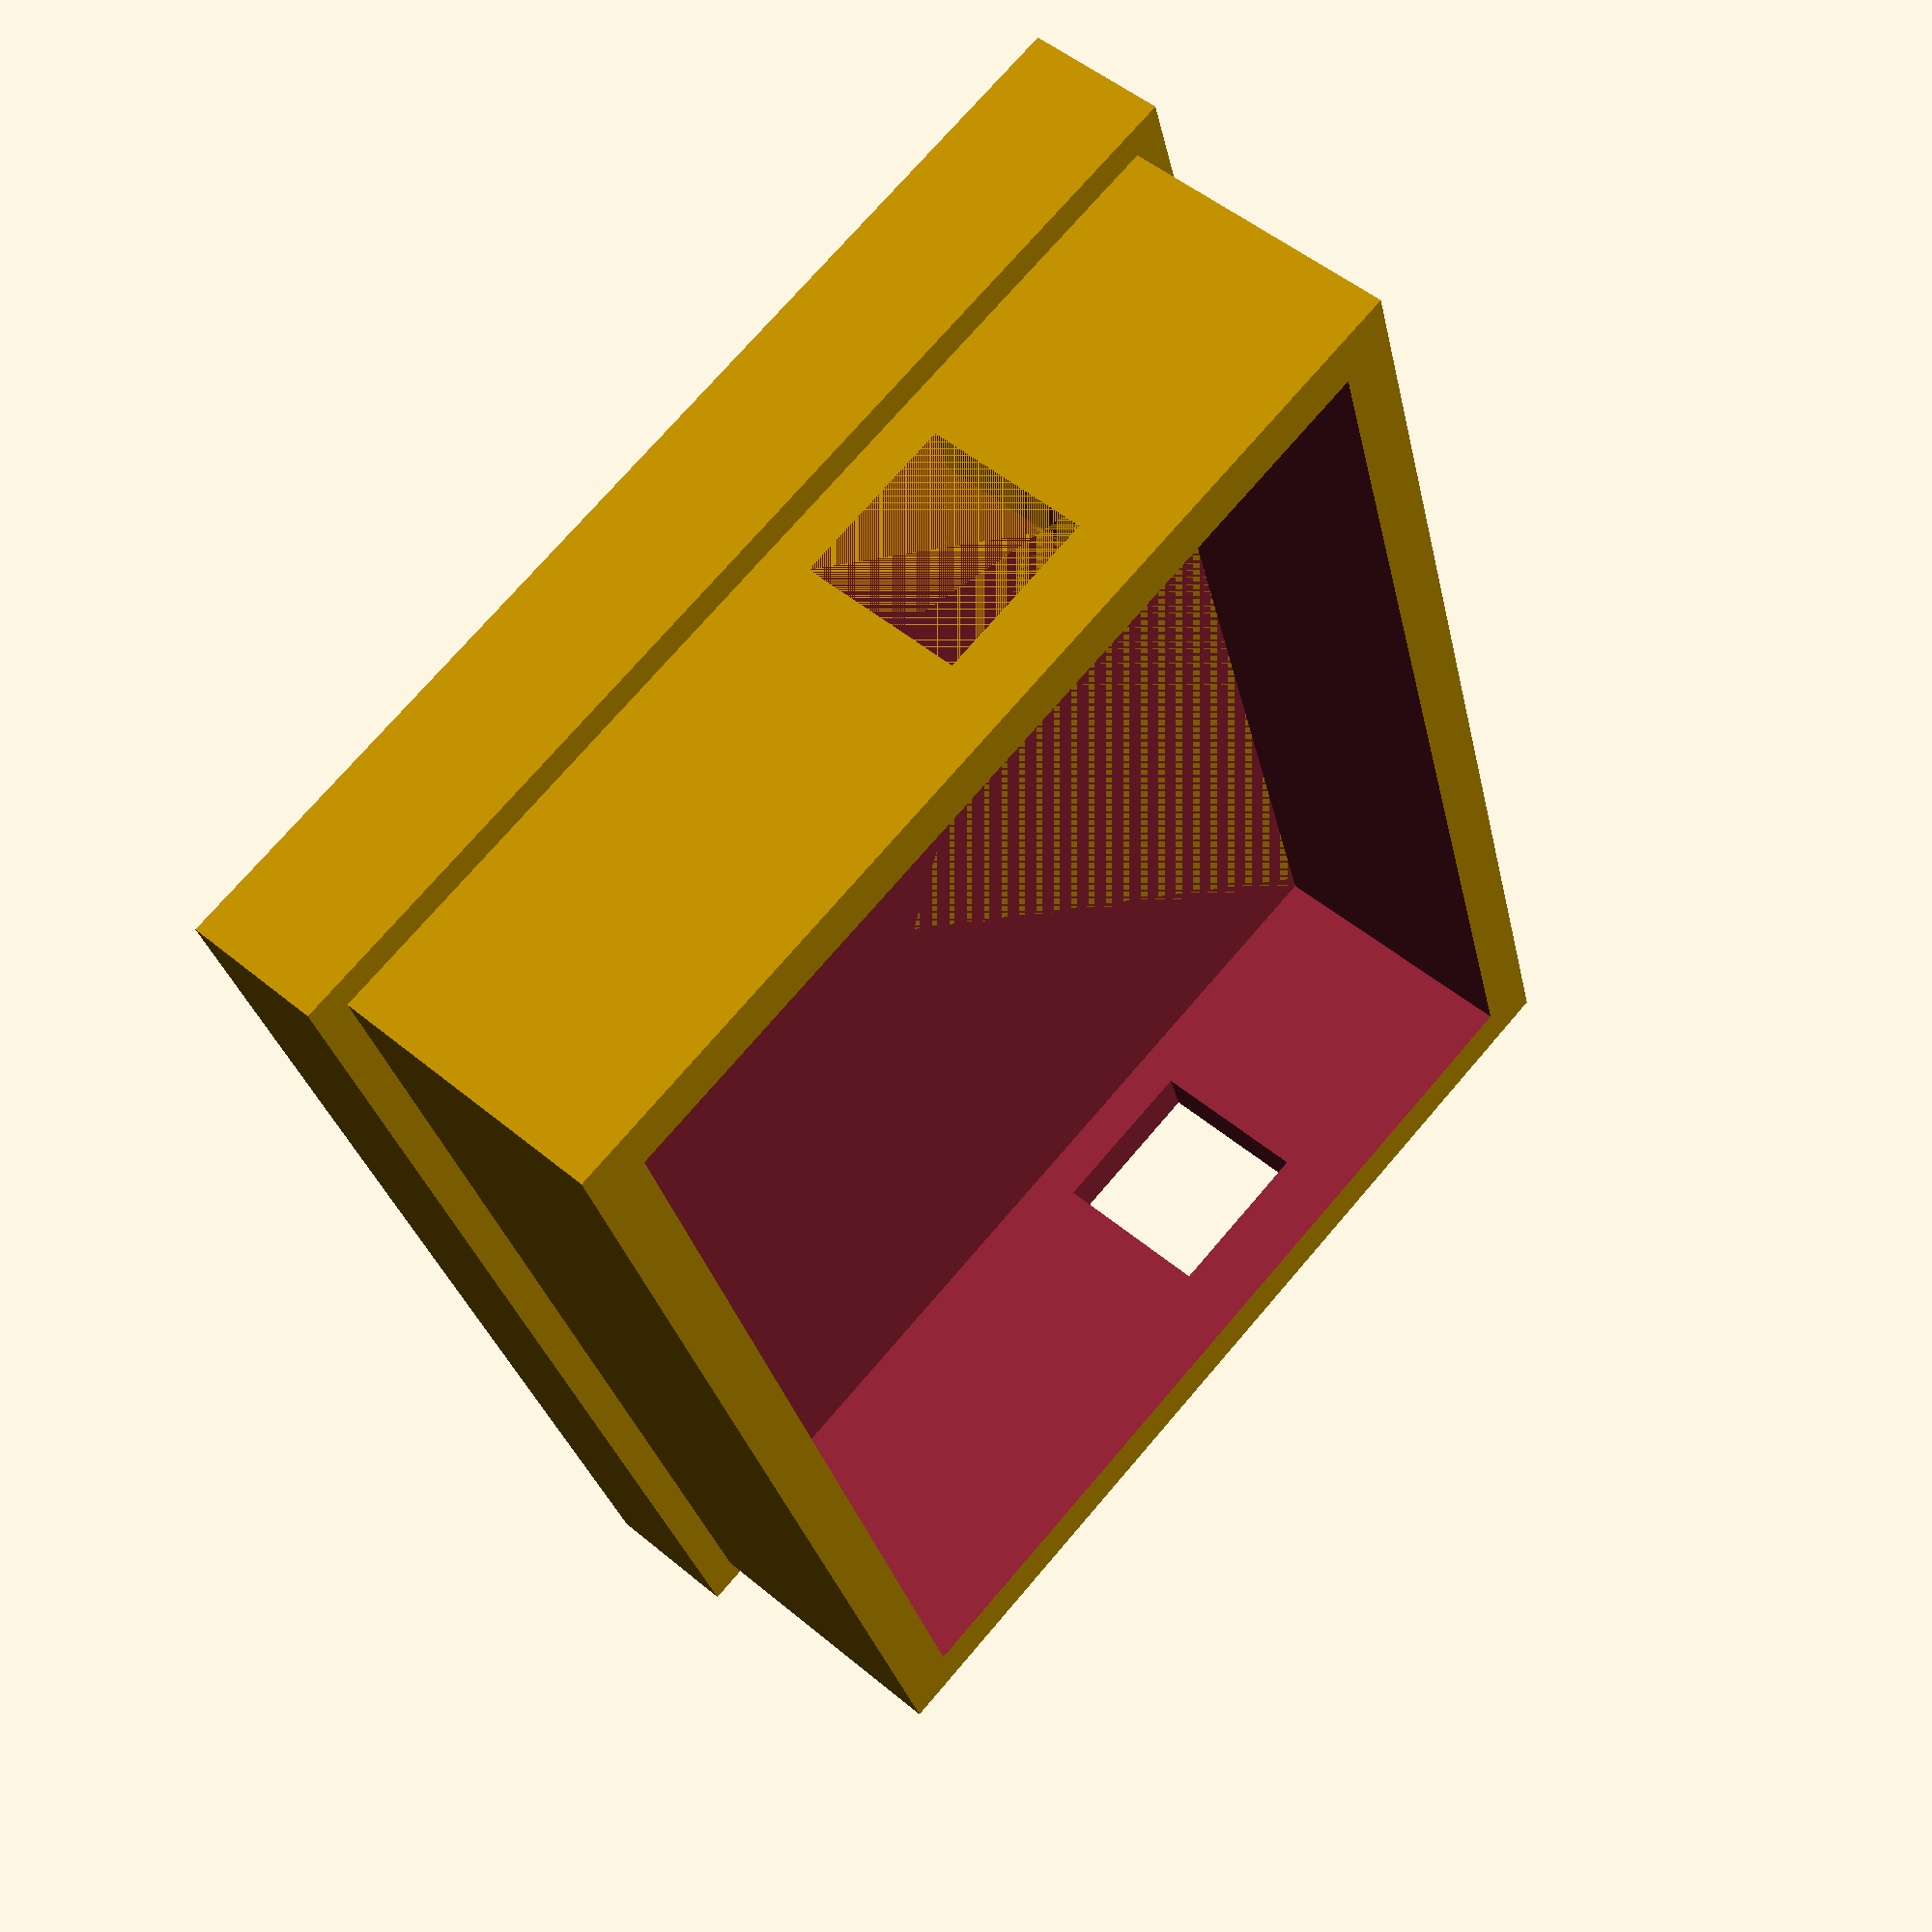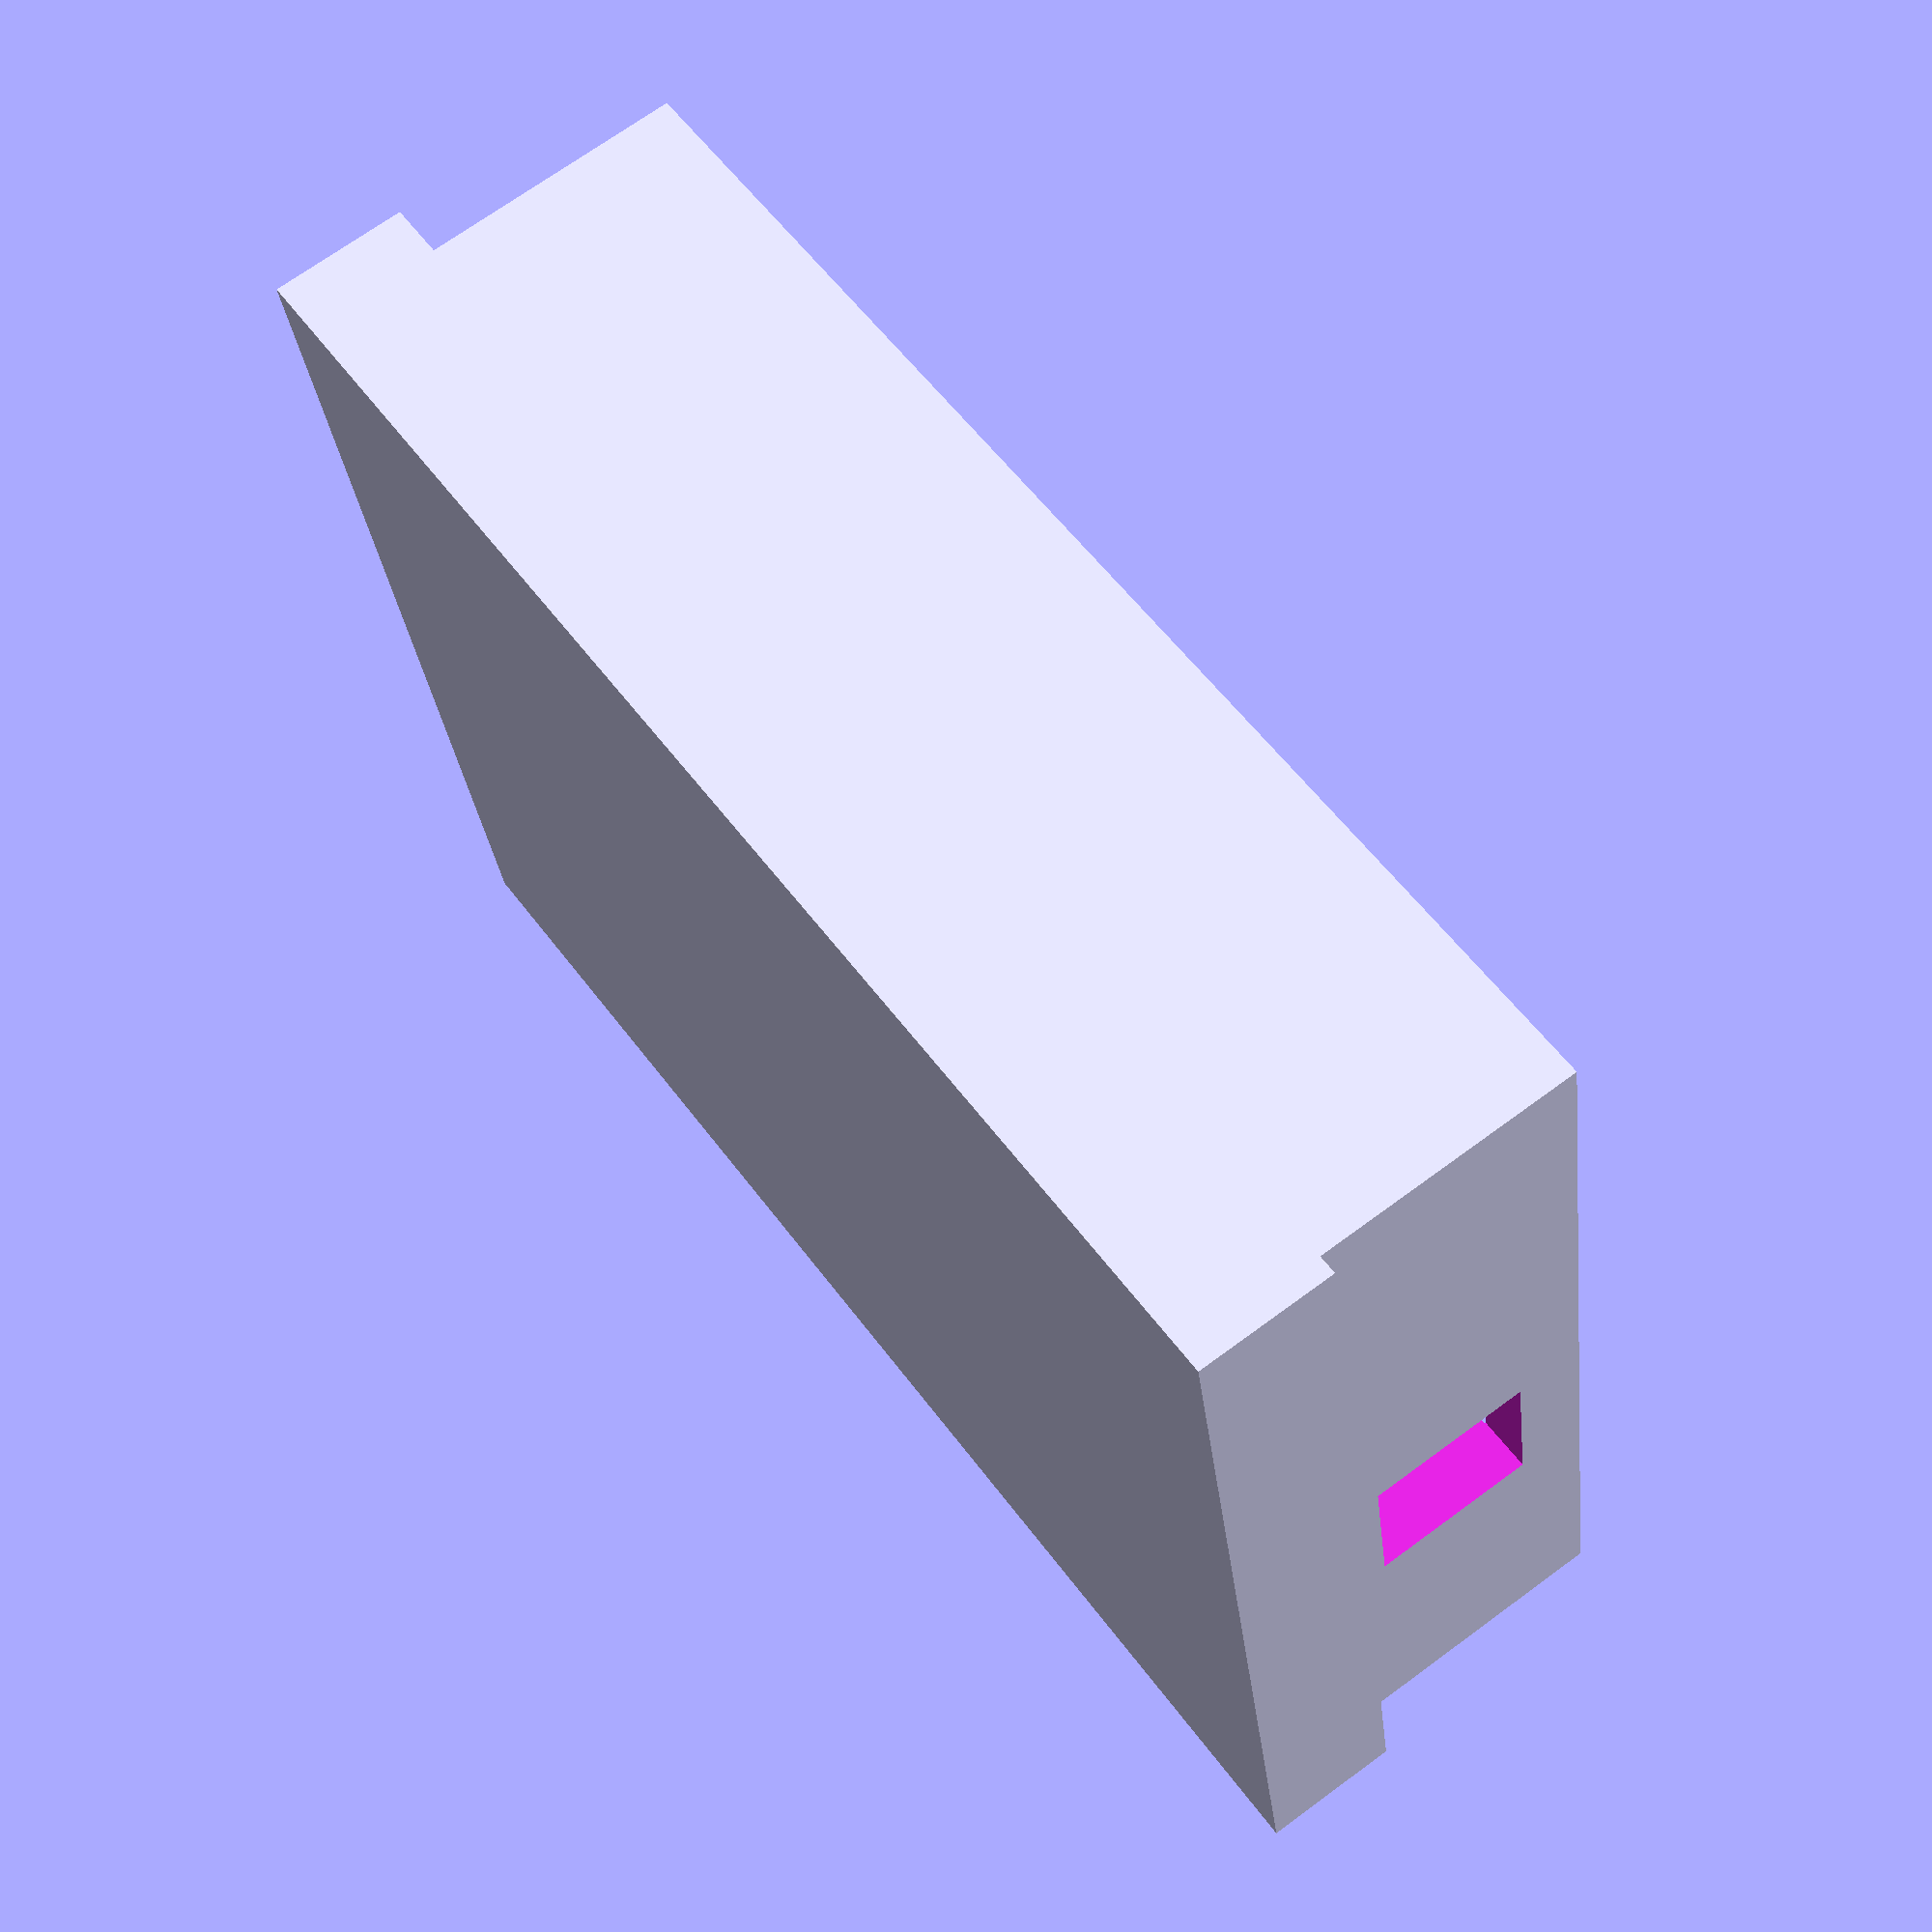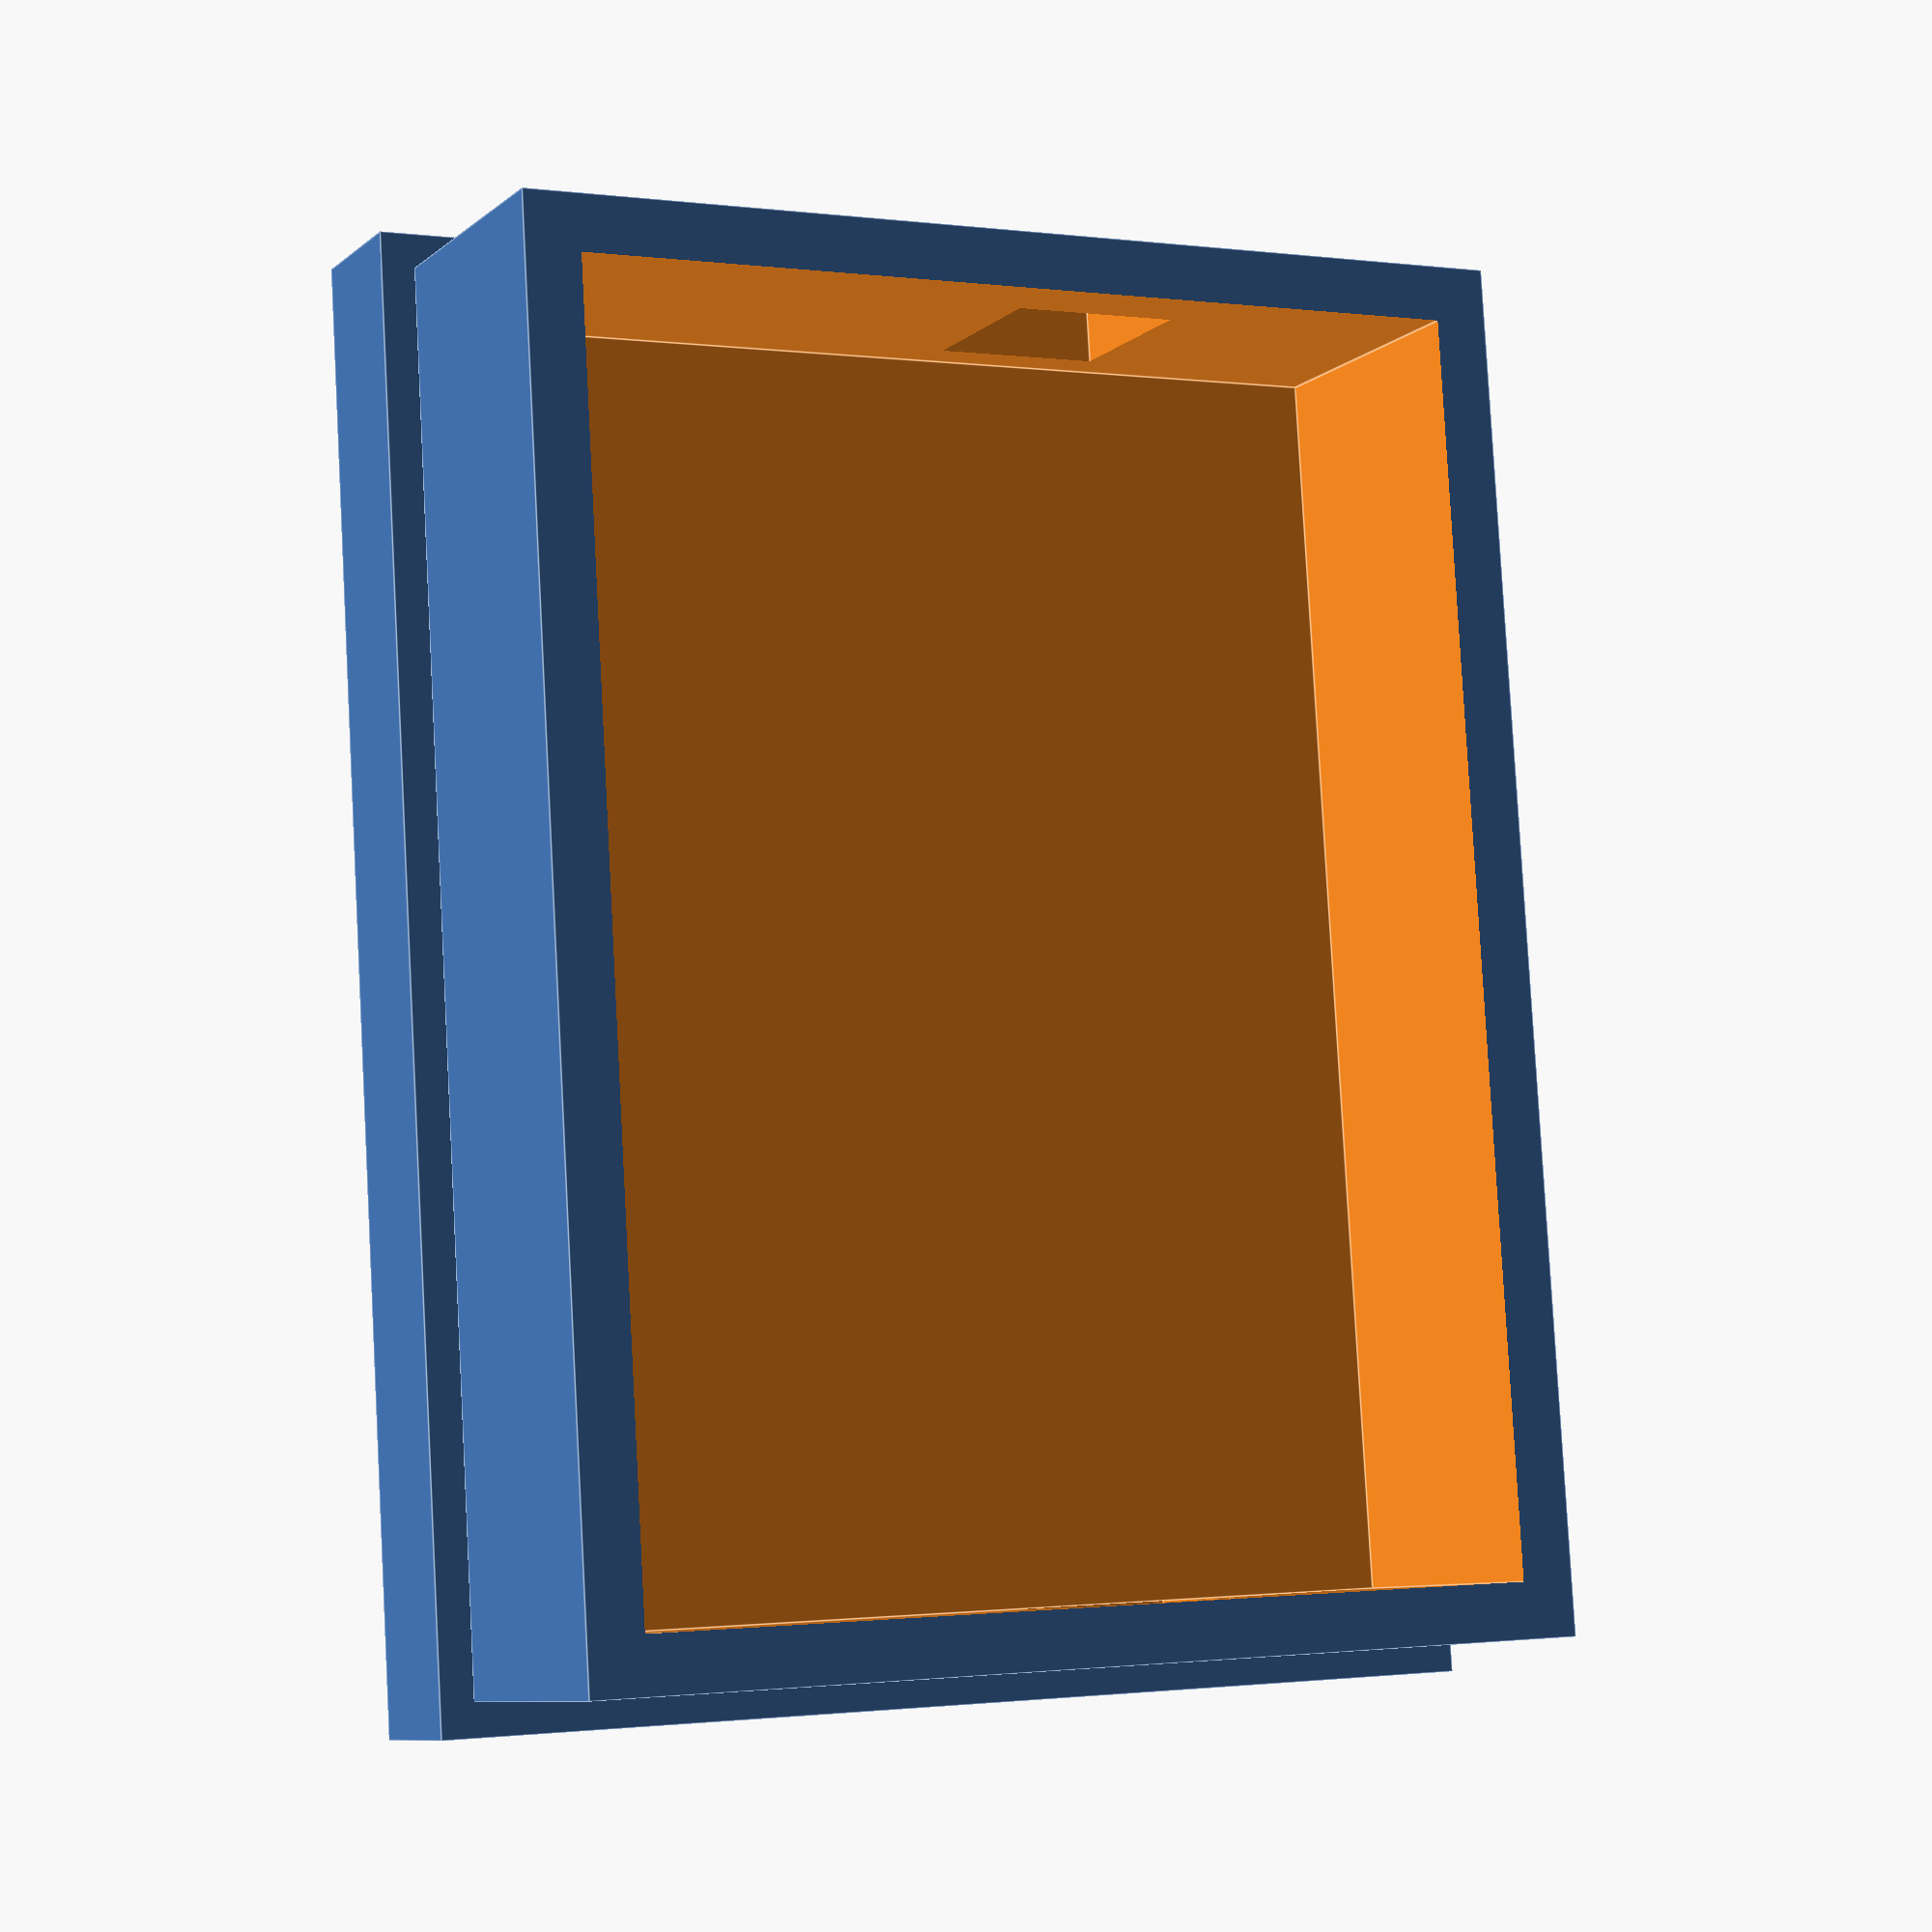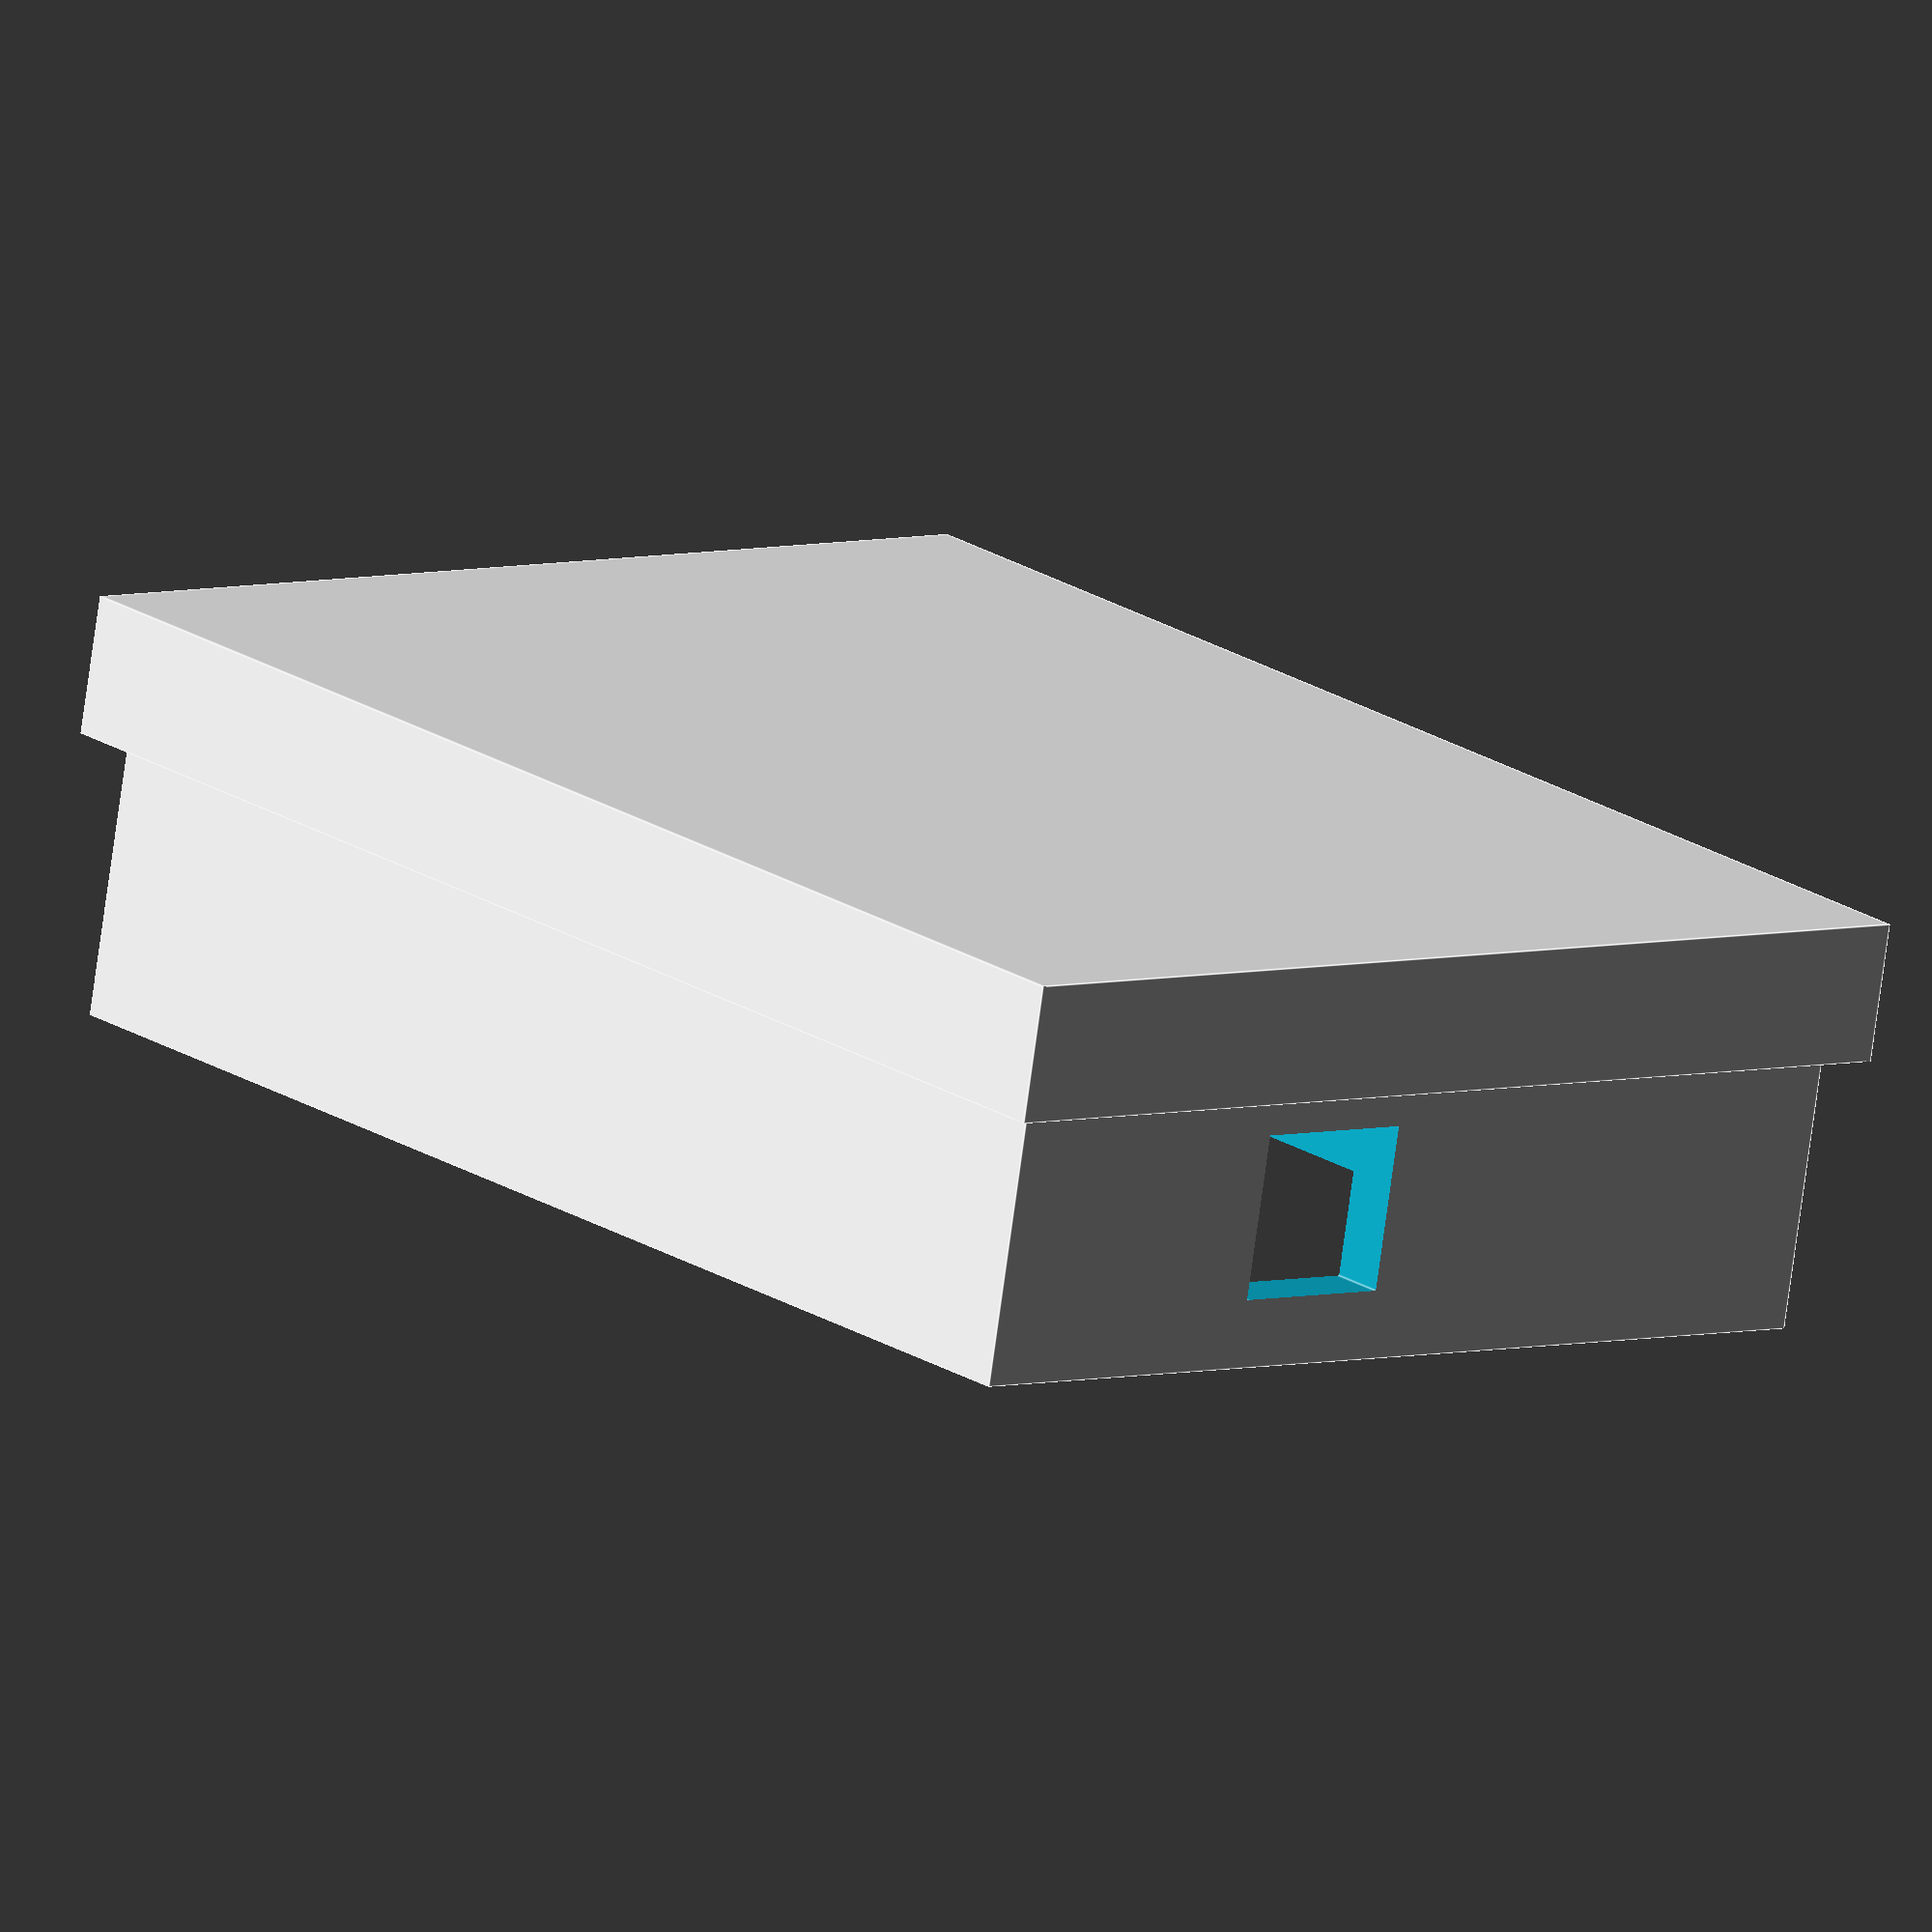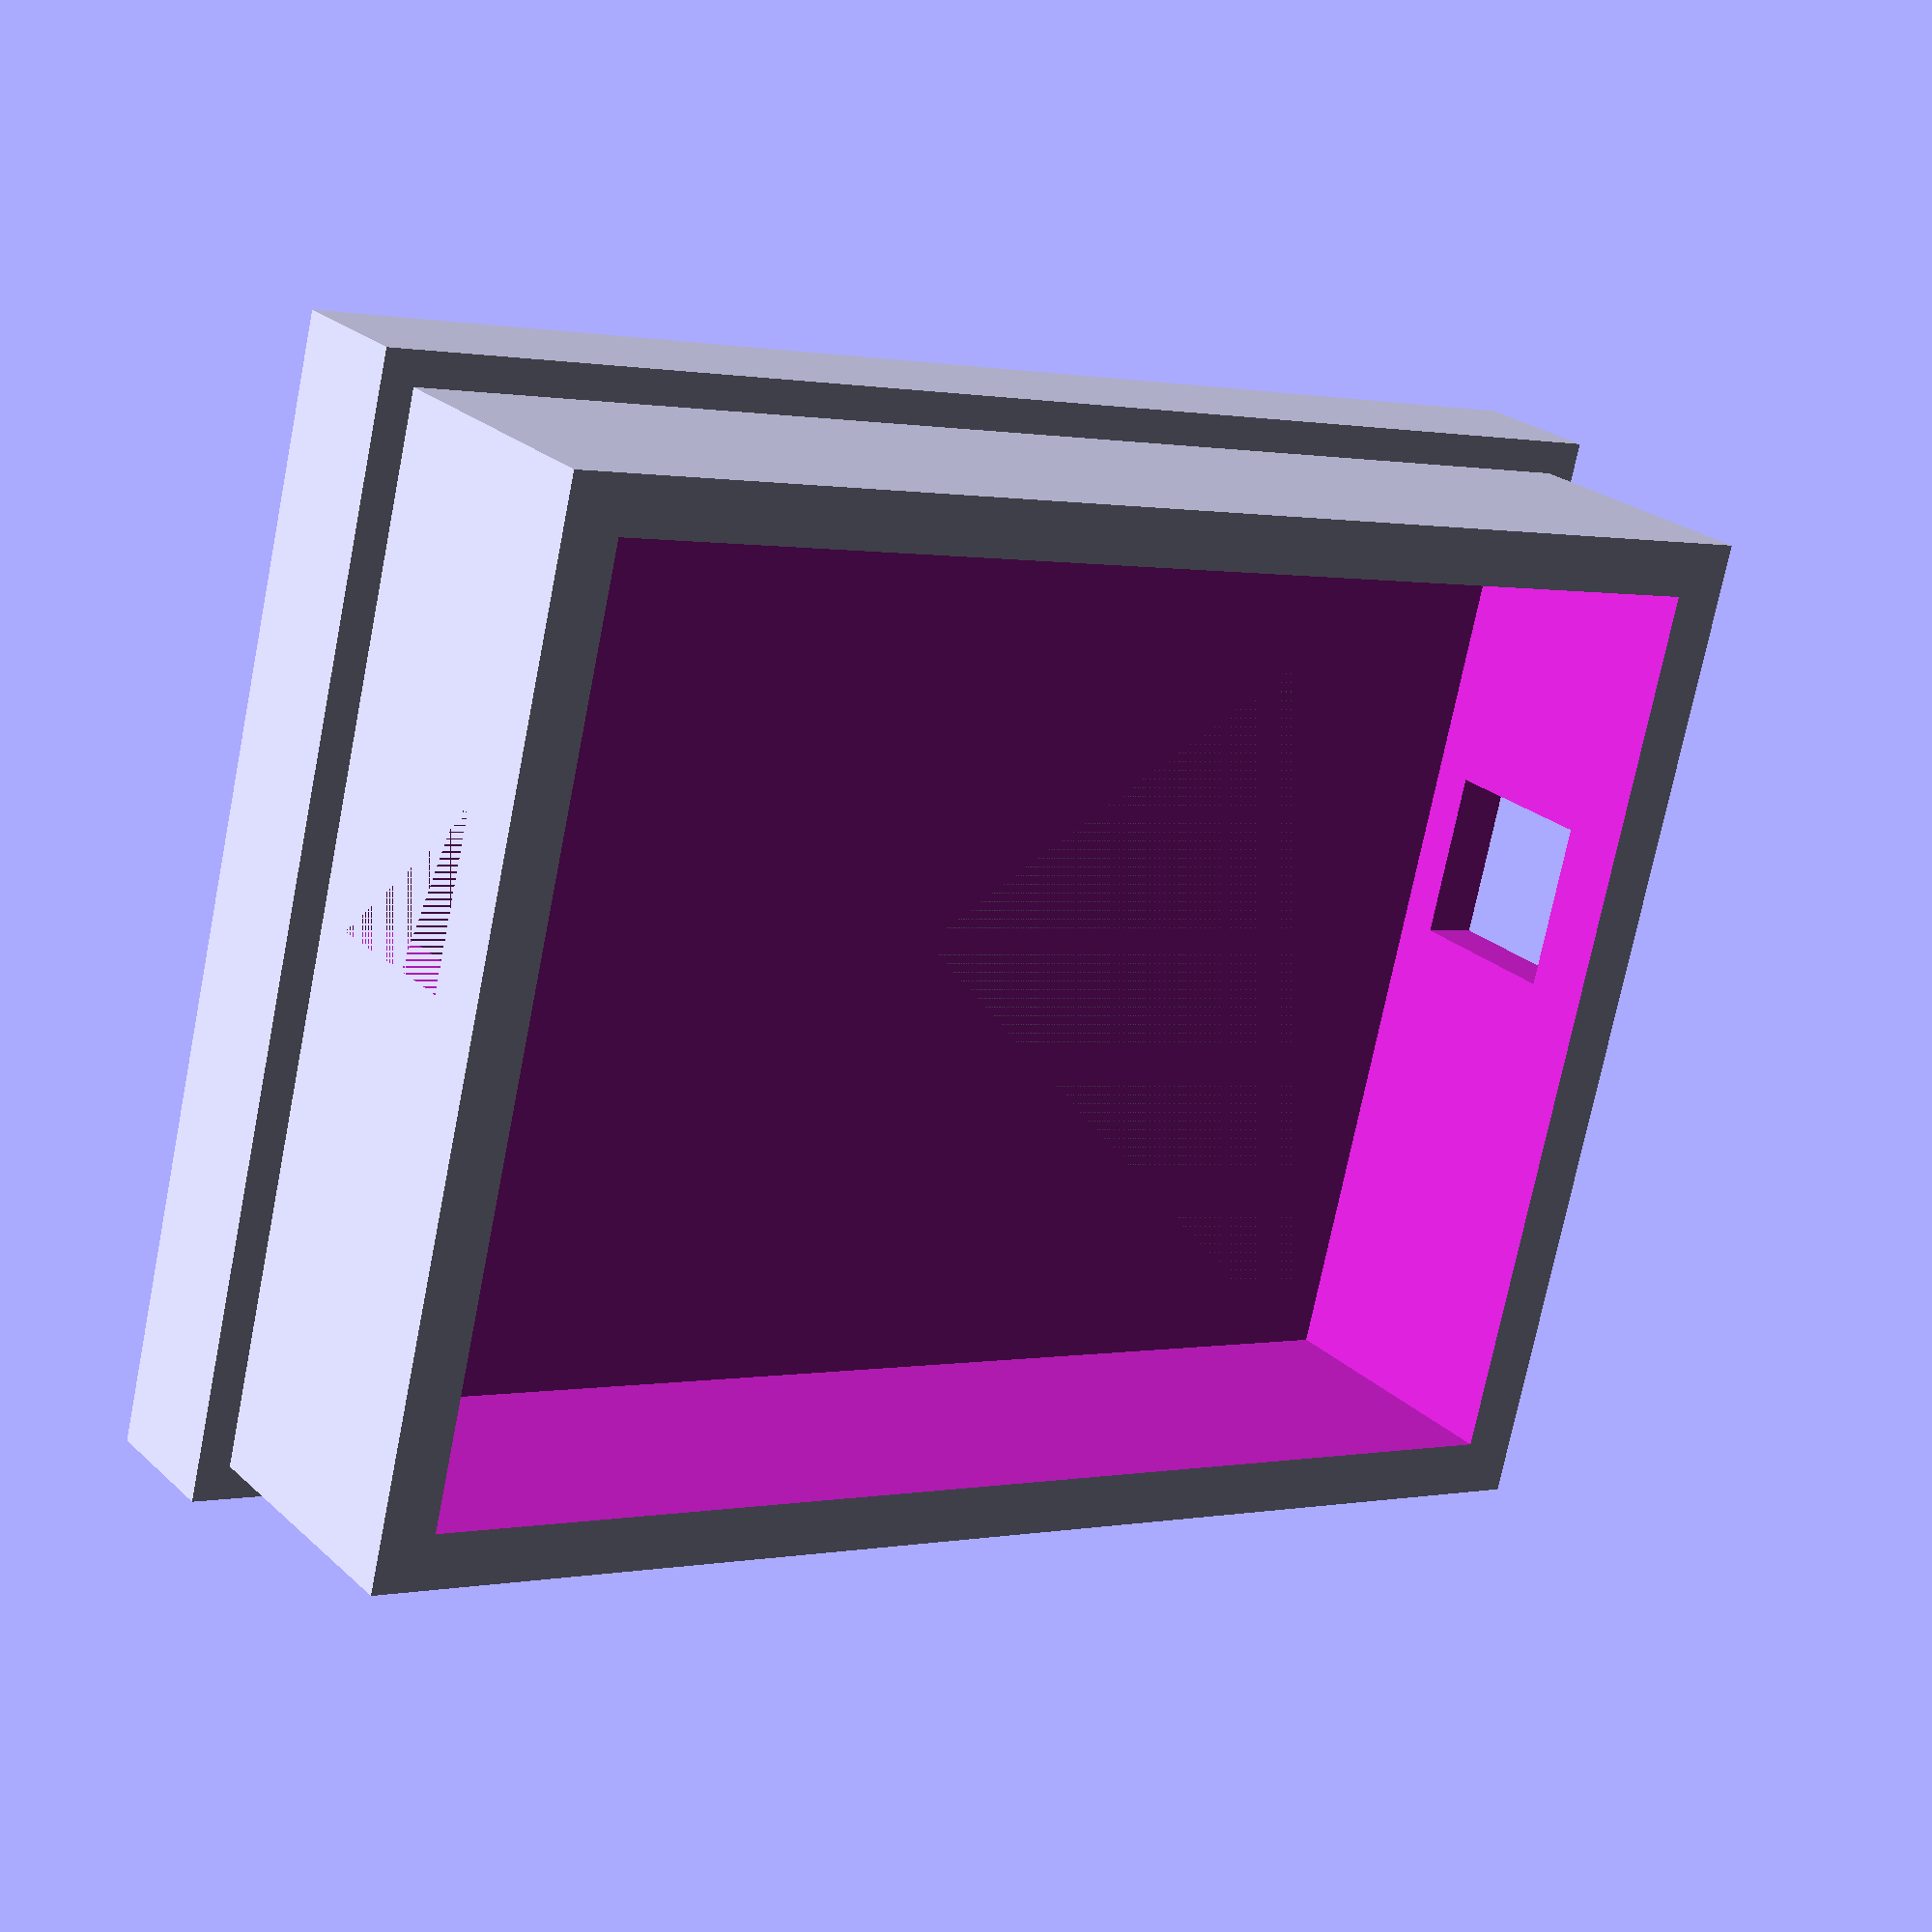
<openscad>
width = 51.3;
height = 39.5;
thickness = 5;
wall = 2;
offset = 1.2;
hole = 6;
hole_y = 19.5;
hole_z = 6.5;

difference()
{
    union()
    {
        cube([width, height, thickness]);
        translate([offset,offset,thickness])
            cube([width-2*offset, height-2*offset, 2*thickness]);
    }
    translate([offset+wall, offset+wall, thickness])
        cube([width-2*(offset+wall), height-2*(offset+wall), 3*thickness]);
    translate([offset, hole_y+offset, hole_z])
        cube([width, hole, hole]);
}

</openscad>
<views>
elev=309.7 azim=73.4 roll=312.5 proj=p view=wireframe
elev=290.8 azim=190.9 roll=233.6 proj=p view=solid
elev=188.7 azim=266.5 roll=206.8 proj=p view=edges
elev=256.2 azim=310.6 roll=7.8 proj=o view=edges
elev=156.0 azim=193.8 roll=214.4 proj=p view=solid
</views>
